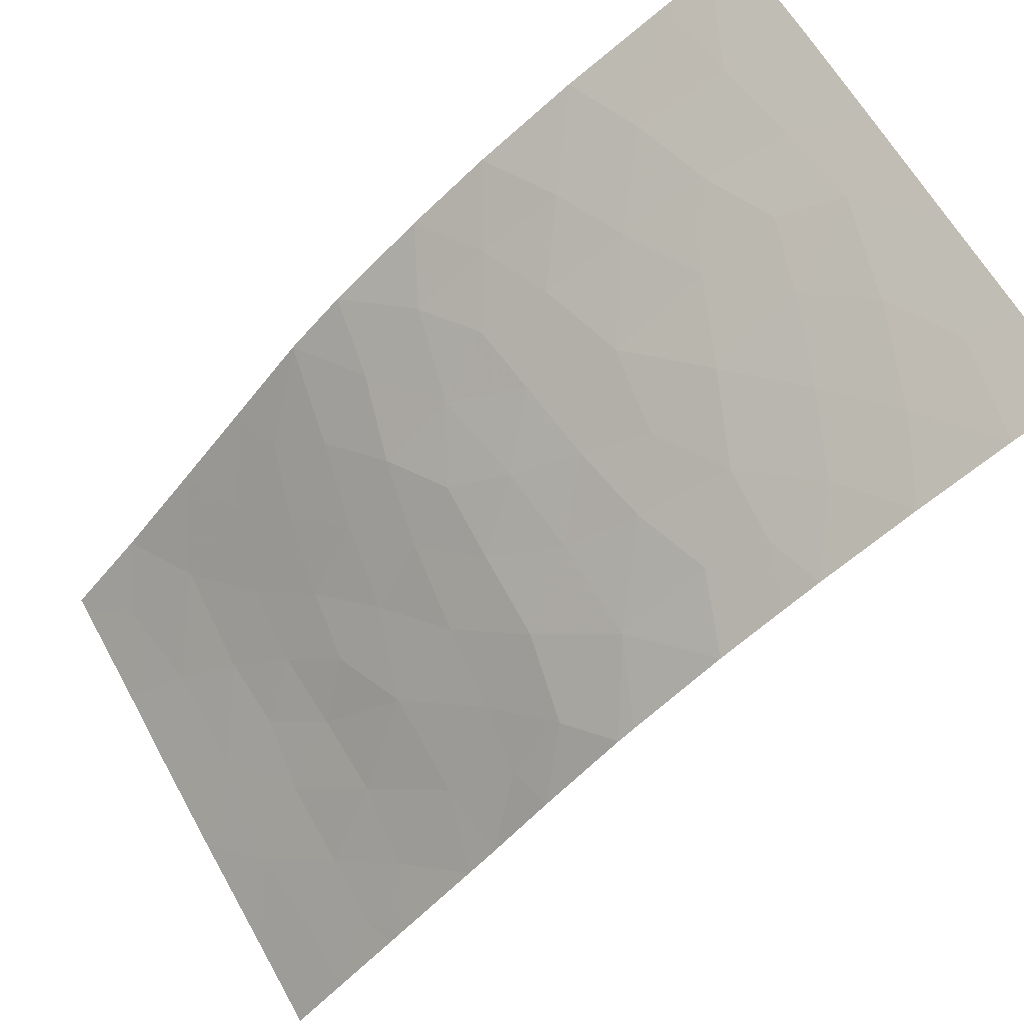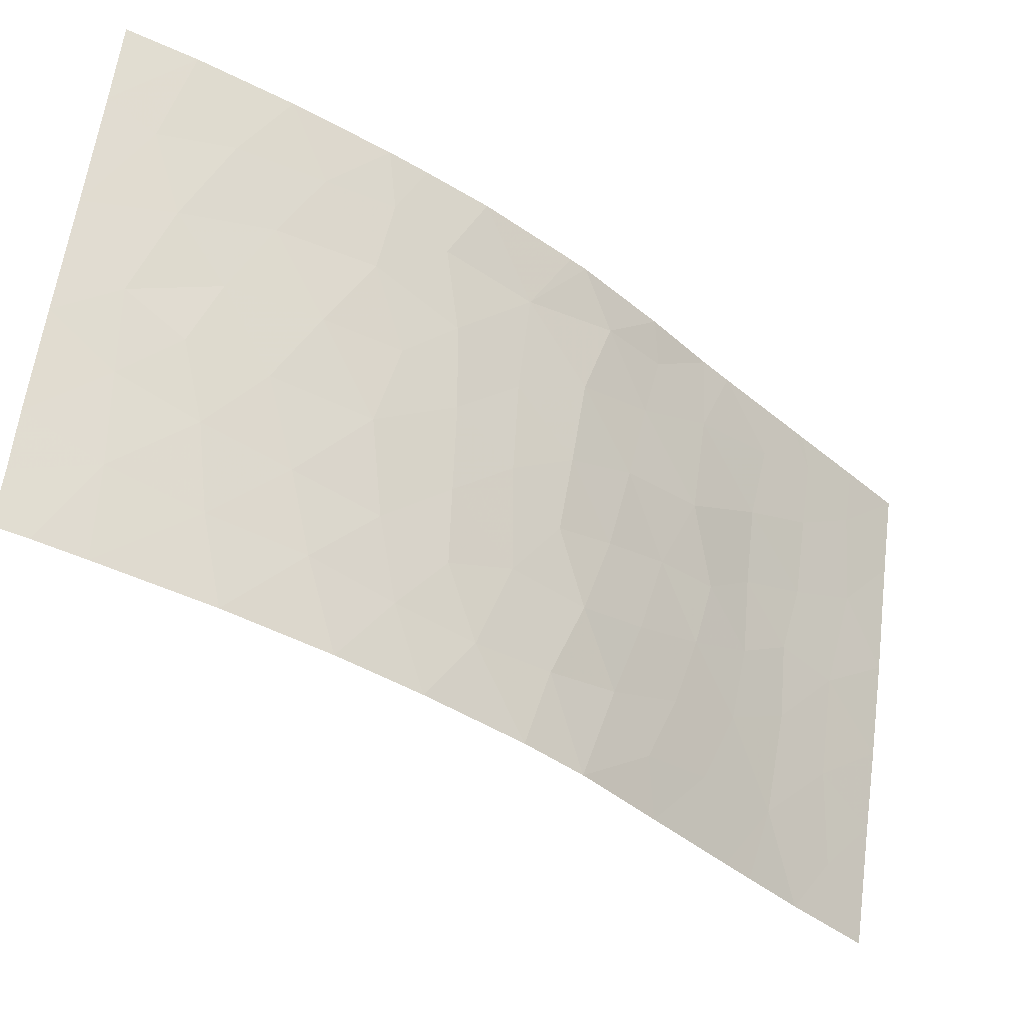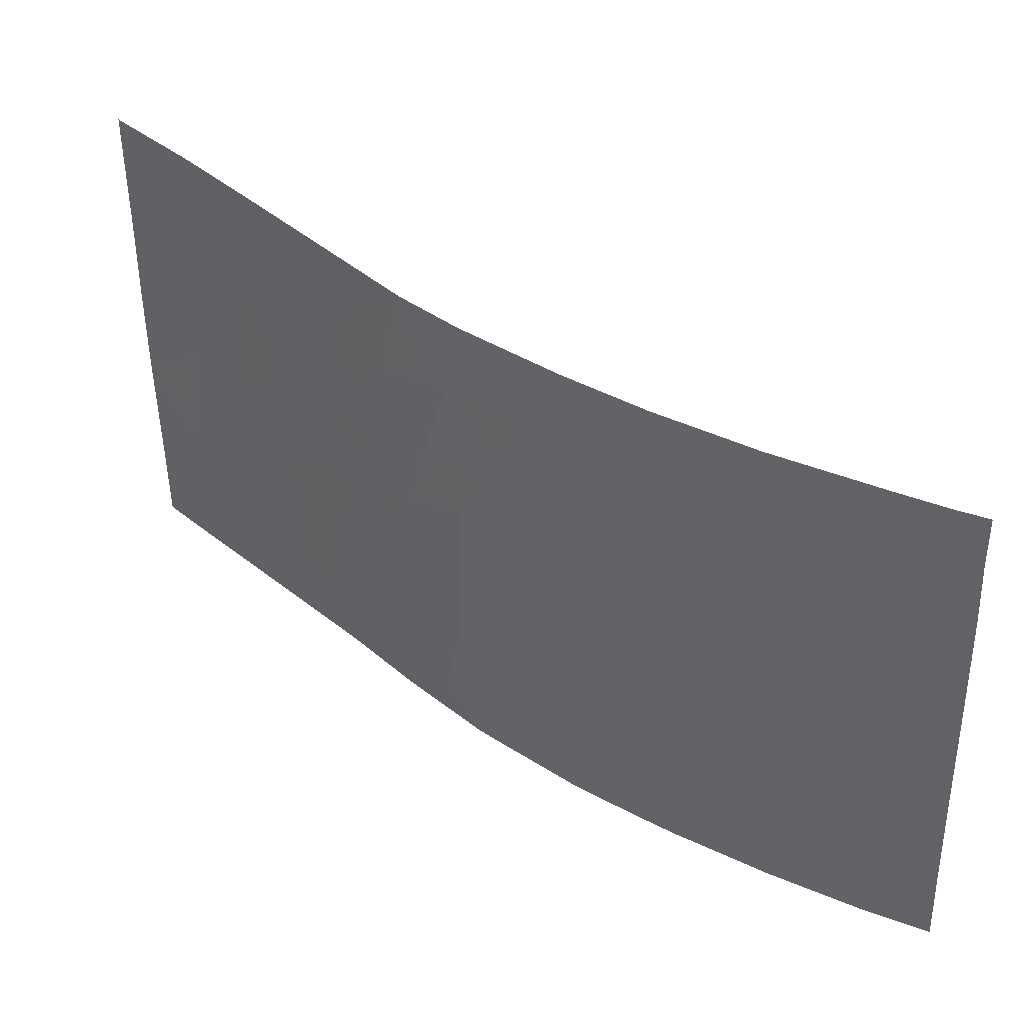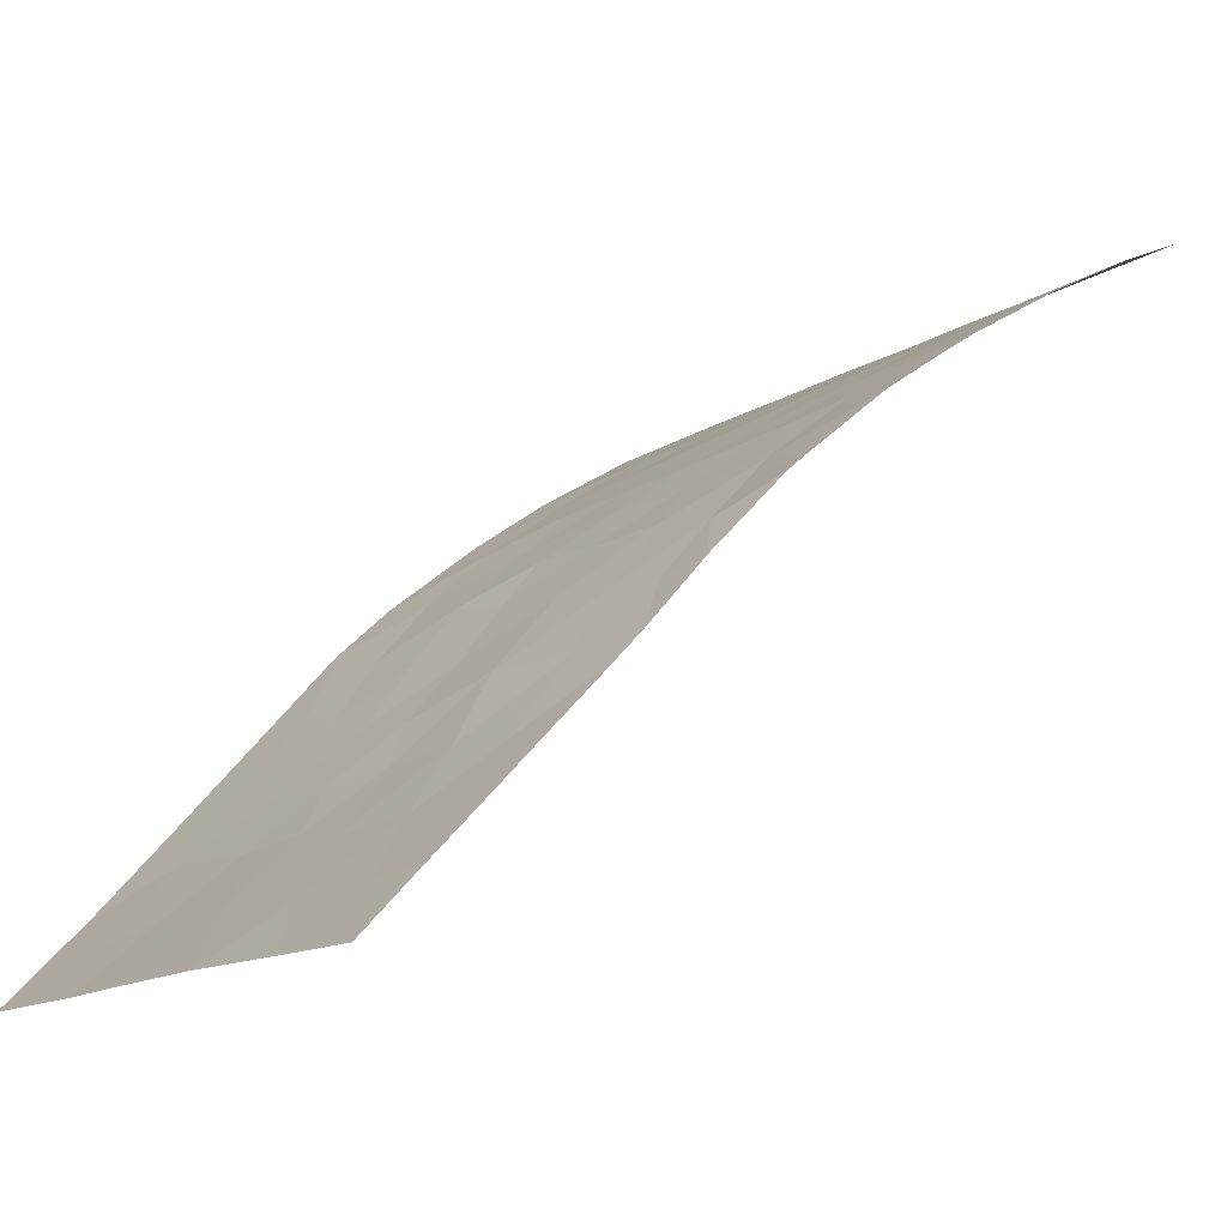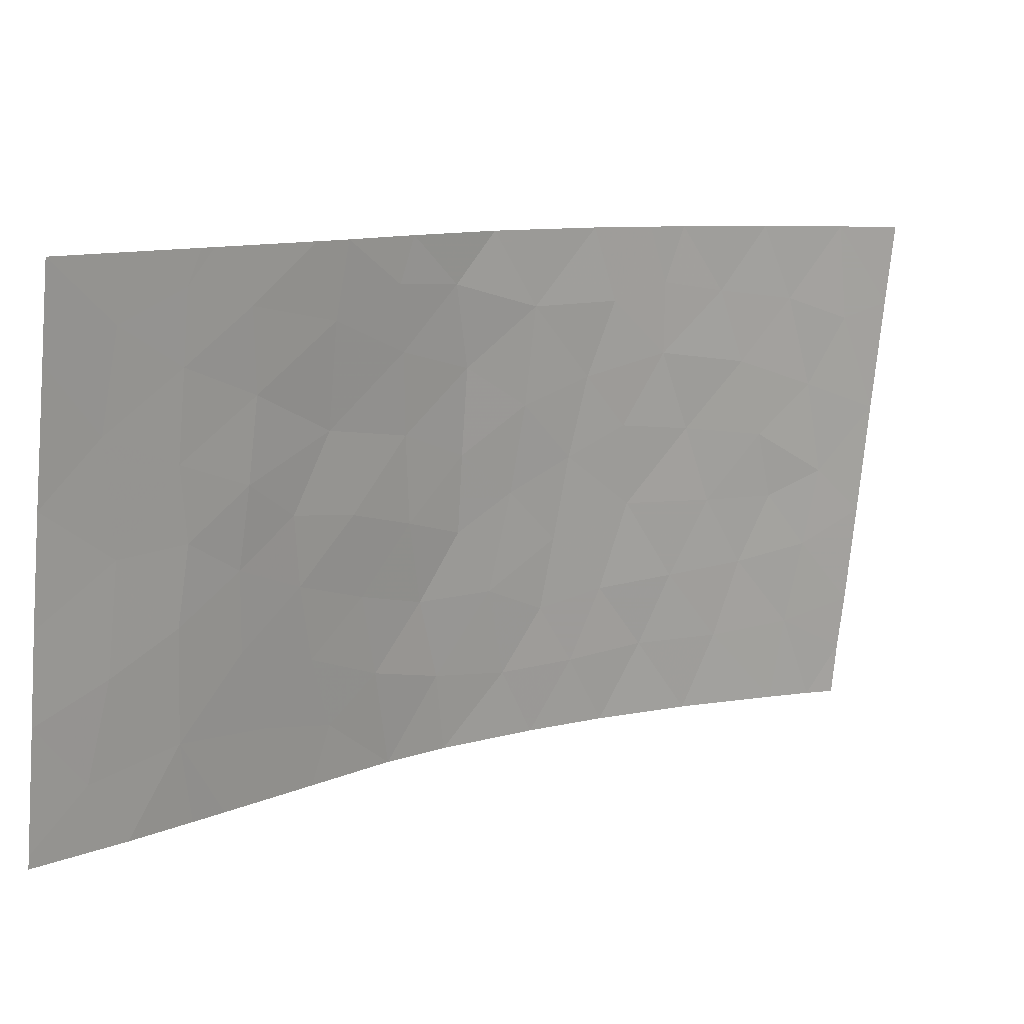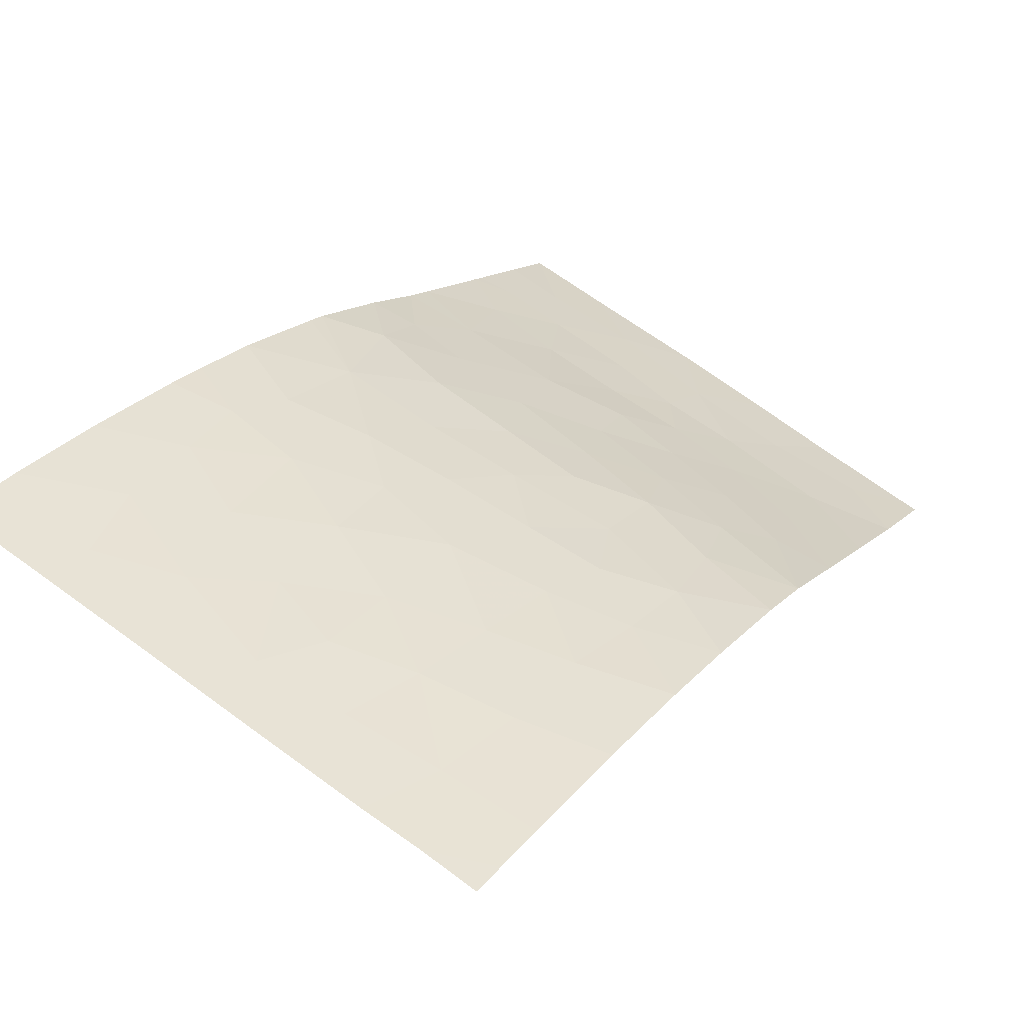
<metadata>
{"format":"obj","ext":"obj","renderer":"f3d","projection":"perspective","resolution":1024,"background":"white","views":[{"elev":65.5,"azim":151.1,"up":"+Y"},{"elev":59.5,"azim":8.4,"up":"+Y"},{"elev":40.7,"azim":178.4,"up":"+Z"},{"elev":-14.7,"azim":144.0,"up":"+Y"},{"elev":-75.9,"azim":175.8,"up":"+Y"},{"elev":65.5,"azim":-52.1,"up":"+Y"}]}
</metadata>
<code>
v 19.99 99.14 -46.11
v 34.89 86.31 -50
v 29.48 92.56 -38
v 28.54 93.36 -39.85
v 28.26 93.71 -38
v 27.15 94.45 -43.98
v 22.48 97.68 -48.47
v 26.24 95.26 -41.06
v 27.02 94.69 -39.61
v 25.41 95.89 -39.65
v 28.3 93.41 -45
v 21.52 98.24 -50
v 19.94 99.23 -40.02
v 31.49 90.13 -42.66
v 31.67 89.88 -44.26
v 30.51 91.13 -44.04
v 36.05 85.16 -48.02
v 36.07 85.19 -46.4
v 28.32 93.34 -46.98
v 26.89 94.5 -48.27
v 36.1 85.22 -42.86
v 36.09 85.21 -45.2
v 34.84 86.48 -41.57
v 32.52 88.86 -45.09
v 18.19 100 -48.14
v 18.13 100 -50
v 19.58 99.31 -50
v 31.48 89.84 -50
v 33.31 87.94 -50
v 33.68 87.67 -42.34
v 29.34 92.41 -43.61
v 27.47 94.21 -41.68
v 19.21 99.5 -47.76
v 27.93 93.61 -50
v 25.67 95.5 -50
v 24.36 96.43 -50
v 33.59 87.84 -39.83
v 32.53 88.98 -41.49
v 30.24 91.54 -42.12
v 34.43 86.97 -38
v 33.3 88.23 -38
v 33.76 87.52 -47.68
v 29.83 91.65 -48.97
v 28.27 93.51 -43.2
v 21.8 98.23 -39.82
v 29.54 92.14 -45.63
v 21.14 98.51 -44.91
v 22.32 97.86 -43.33
v 23.73 97.07 -39.82
v 20.72 98.8 -43.33
v 26.24 95.35 -38
v 31.07 90.53 -45.97
v 29.68 91.9 -47.49
v 23.03 97.41 -45.15
v 25.56 95.63 -46.56
v 24.34 96.6 -43.41
v 29.61 91.89 -50
v 23.56 96.98 -50
v 32.72 88.89 -38
v 33.54 87.71 -50
v 36.09 85.21 -40.91
v 35.15 86.2 -39.45
v 30.76 91.07 -39.31
v 23.78 96.88 -47.02
v 19.46 99.43 -43.91
v 21.79 98.1 -46.74
v 20.12 99.16 -38
v 22.43 97.91 -38
v 19.11 99.69 -38
v 18.36 100 -40.51
v 18.42 100 -39.22
v 20.71 98.72 -48.26
v 27.58 93.91 -50
v 24.55 96.58 -38
v 18.43 100 -38
v 29.01 92.88 -41.7
v 33.75 87.5 -49.26
v 35.82 85.52 -38
v 31.19 90.53 -40.95
v 36.09 85.24 -38.28
v 18.25 100 -45.49
v 18.31 100 -42.84
v 30.88 90.47 -50
v 31.05 90.78 -38
v 36.03 85.12 -50
v 36.1 85.24 -38
v 21.34 98.47 -41.68
v 24.84 96.27 -41.36
v 35.09 86.19 -46.48
v 32.46 88.92 -46.95
v 34.89 86.34 -48.62
v 33.57 87.77 -44.07
v 23.89 96.78 -48.7
v 28.67 92.92 -48.87
v 25.85 95.46 -44.68
v 34.8 86.53 -43.98
v 32.63 88.82 -43.3
v 24.61 96.35 -45.33
v 31.05 90.39 -48.32
v 19.68 99.33 -42.03
v 26.96 94.51 -46.01
v 29.87 92.01 -40.25
v 26.06 95.35 -42.73
v 32.03 89.61 -39.66
v 23.1 97.41 -41.5
v 33.78 87.53 -45.73
v 25.06 95.96 -48.3
v 32.6 88.7 -48.78
f 5 51 9
f 9 4 5
f 8 9 10
f 15 14 16
f 94 19 20
f 22 21 96
f 97 15 24
f 33 25 27
f 25 26 27
f 42 91 89
f 30 37 38
f 84 63 104
f 102 76 39
f 30 23 37
f 40 41 37
f 6 44 32
f 49 88 10
f 31 11 46
f 47 54 48
f 47 65 1
f 9 51 10
f 53 52 46
f 21 61 23
f 55 95 98
f 57 43 94
f 30 38 97
f 12 58 7
f 59 84 104
f 61 62 23
f 103 88 56
f 9 8 32
f 45 68 67
f 67 13 45
f 71 70 13
f 13 69 71
f 72 33 27
f 55 98 64
f 72 27 12
f 35 20 107
f 51 74 10
f 74 49 10
f 94 20 34
f 8 103 32
f 69 75 71
f 64 7 93
f 41 59 37
f 7 64 66
f 3 5 4
f 76 102 4
f 4 32 76
f 29 60 77
f 8 88 103
f 15 16 52
f 105 88 49
f 40 62 78
f 66 47 1
f 79 63 102
f 88 105 56
f 78 62 80
f 62 61 80
f 62 40 37
f 37 23 62
f 105 48 56
f 16 14 39
f 39 31 16
f 24 52 90
f 1 81 33
f 25 33 81
f 9 32 4
f 47 48 50
f 50 65 47
f 79 39 14
f 33 72 1
f 63 3 102
f 54 47 66
f 87 100 50
f 106 92 24
f 90 106 24
f 65 81 1
f 81 65 82
f 68 45 49
f 100 82 65
f 82 100 70
f 76 31 39
f 76 32 44
f 63 84 3
f 43 57 83
f 91 2 85
f 85 17 91
f 86 78 80
f 83 28 99
f 74 68 49
f 72 66 1
f 15 52 24
f 11 19 46
f 31 44 11
f 79 102 39
f 99 108 90
f 46 19 53
f 95 101 6
f 104 79 38
f 31 76 44
f 79 14 38
f 88 8 10
f 17 18 89
f 96 21 23
f 52 53 99
f 77 91 42
f 28 29 108
f 97 92 30
f 89 91 17
f 35 107 36
f 42 89 106
f 94 43 53
f 95 56 98
f 56 95 103
f 14 15 97
f 97 38 14
f 96 89 22
f 91 77 2
f 54 98 56
f 89 18 22
f 98 54 64
f 20 35 73
f 101 55 20
f 107 20 55
f 58 93 7
f 93 58 36
f 60 2 77
f 19 94 53
f 77 42 108
f 48 54 56
f 54 66 64
f 100 65 50
f 92 97 24
f 93 36 107
f 64 93 107
f 72 12 7
f 100 87 13
f 100 13 70
f 20 73 34
f 87 50 48
f 48 105 87
f 45 105 49
f 19 101 20
f 83 99 43
f 44 6 11
f 11 101 19
f 32 103 6
f 55 101 95
f 79 104 63
f 108 99 28
f 42 106 90
f 90 108 42
f 11 6 101
f 102 3 4
f 45 13 87
f 67 69 13
f 59 104 37
f 104 38 37
f 45 87 105
f 30 96 23
f 92 96 30
f 72 7 66
f 103 95 6
f 16 31 46
f 106 96 92
f 52 16 46
f 108 29 77
f 106 89 96
f 64 107 55
f 52 99 90
f 99 53 43
f 57 94 34

</code>
